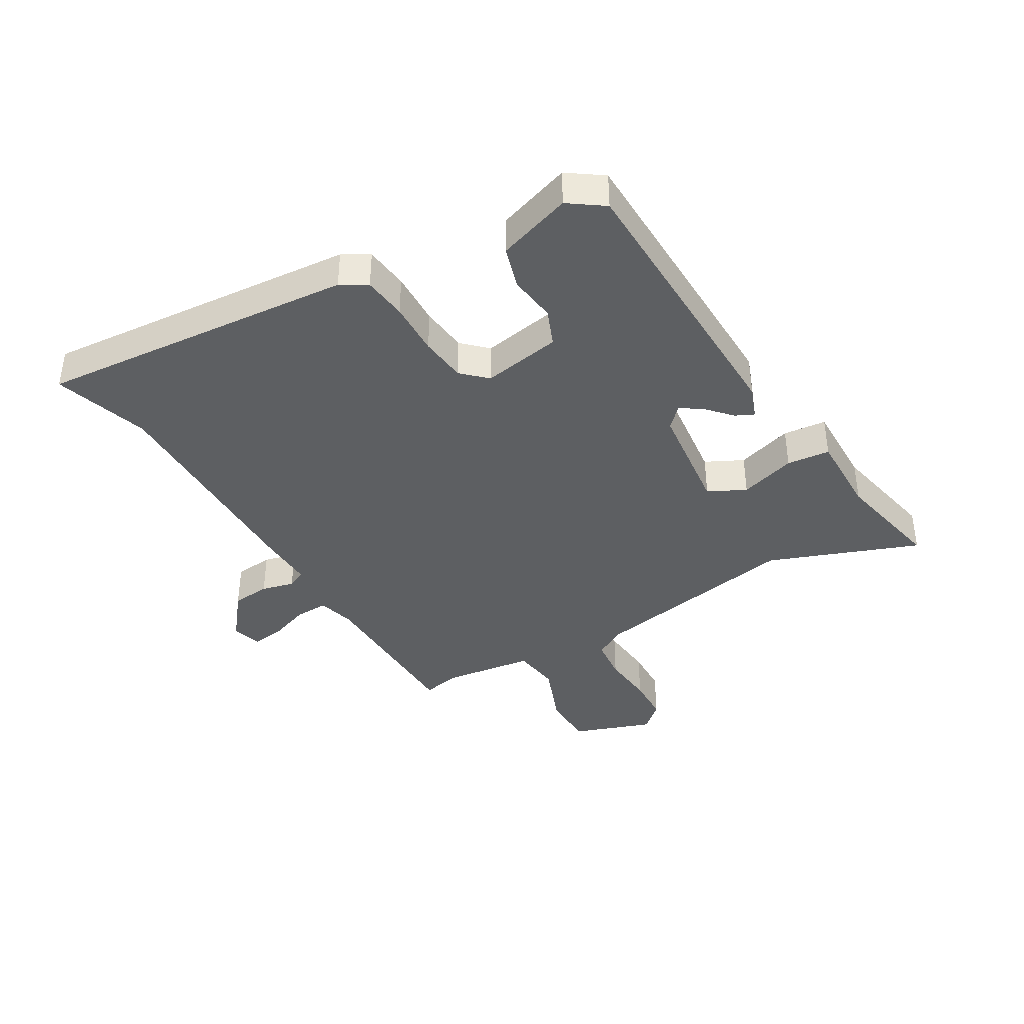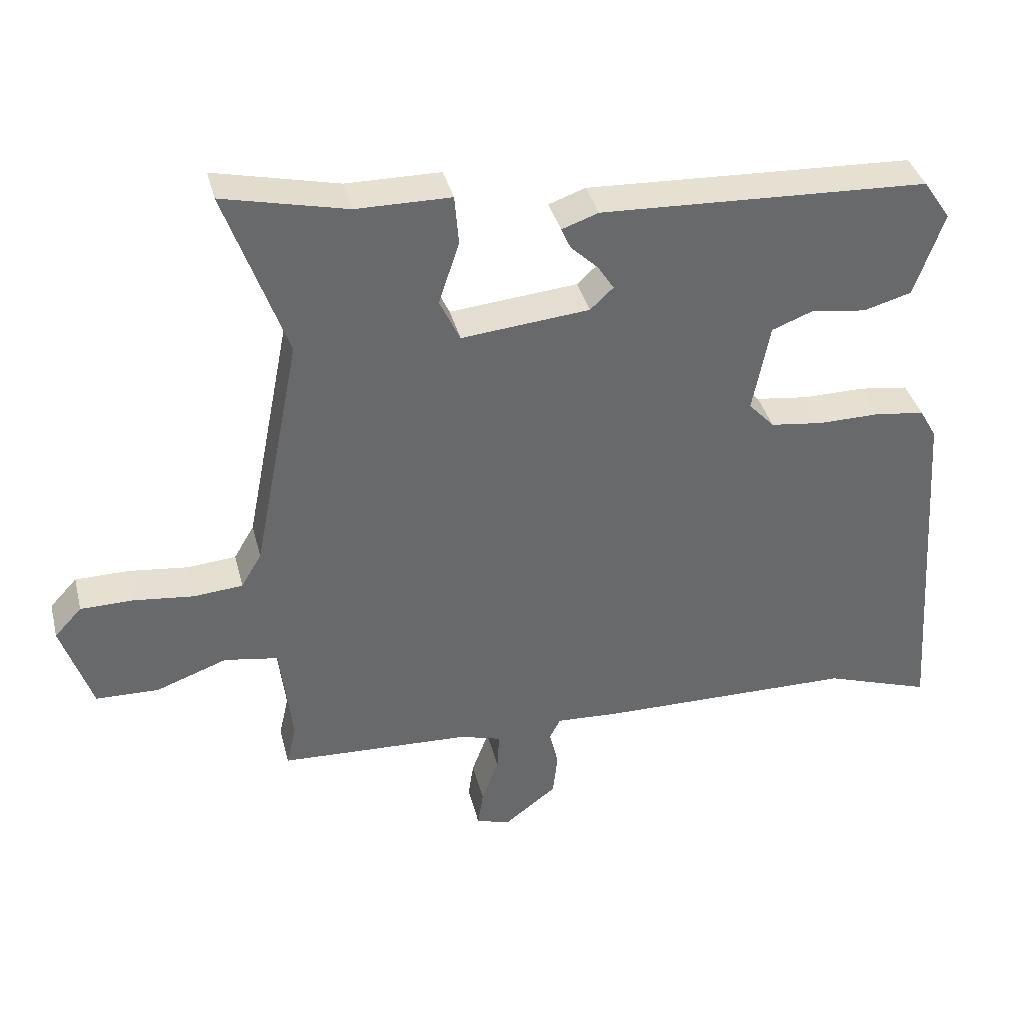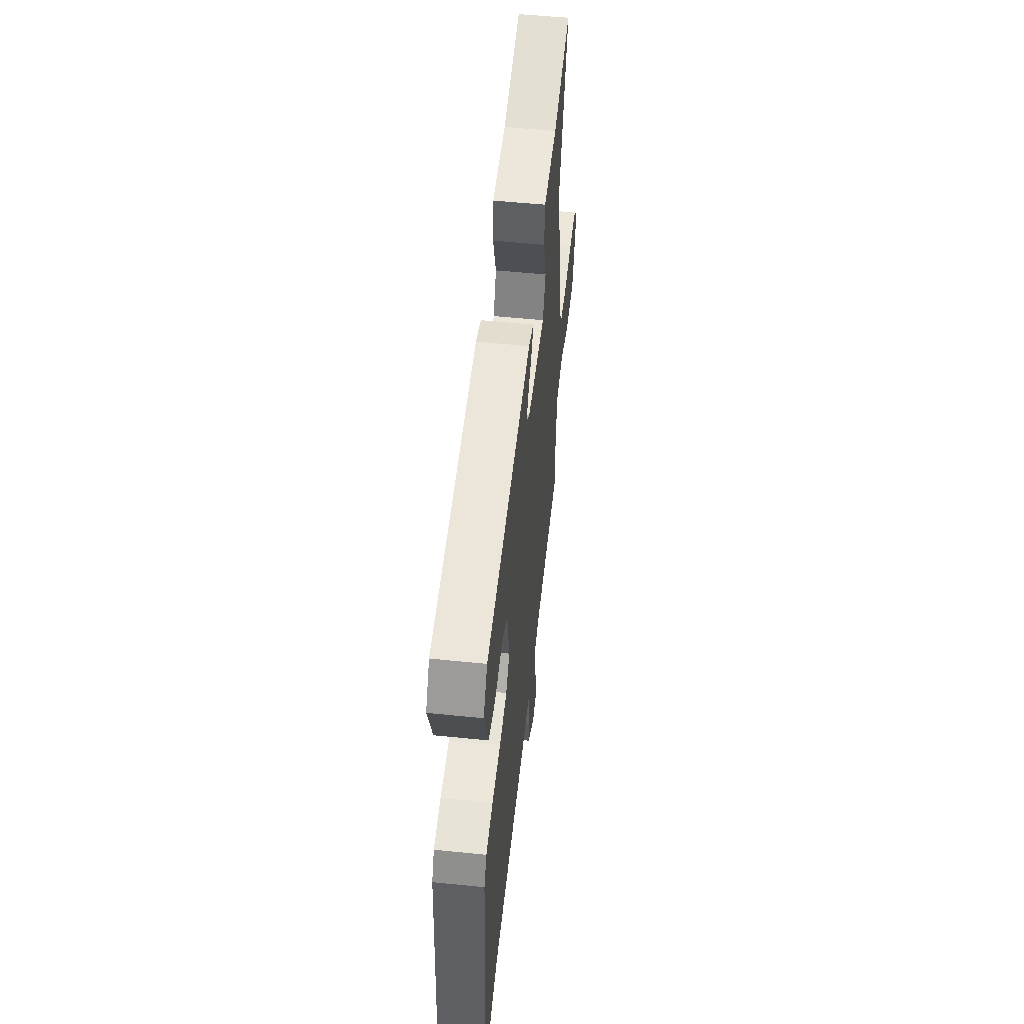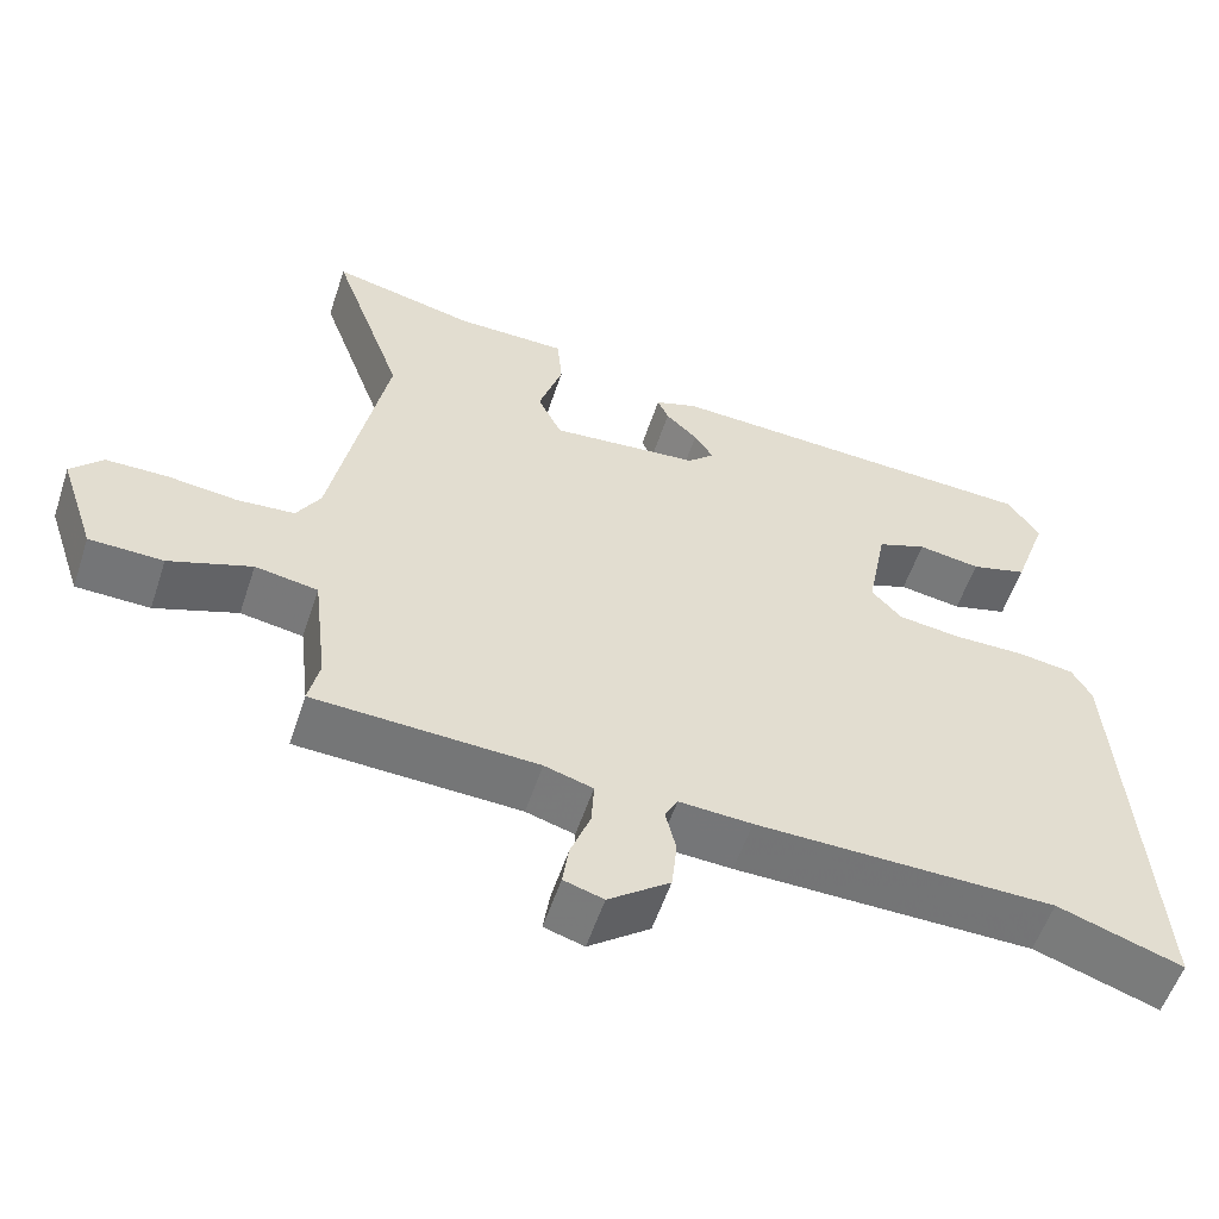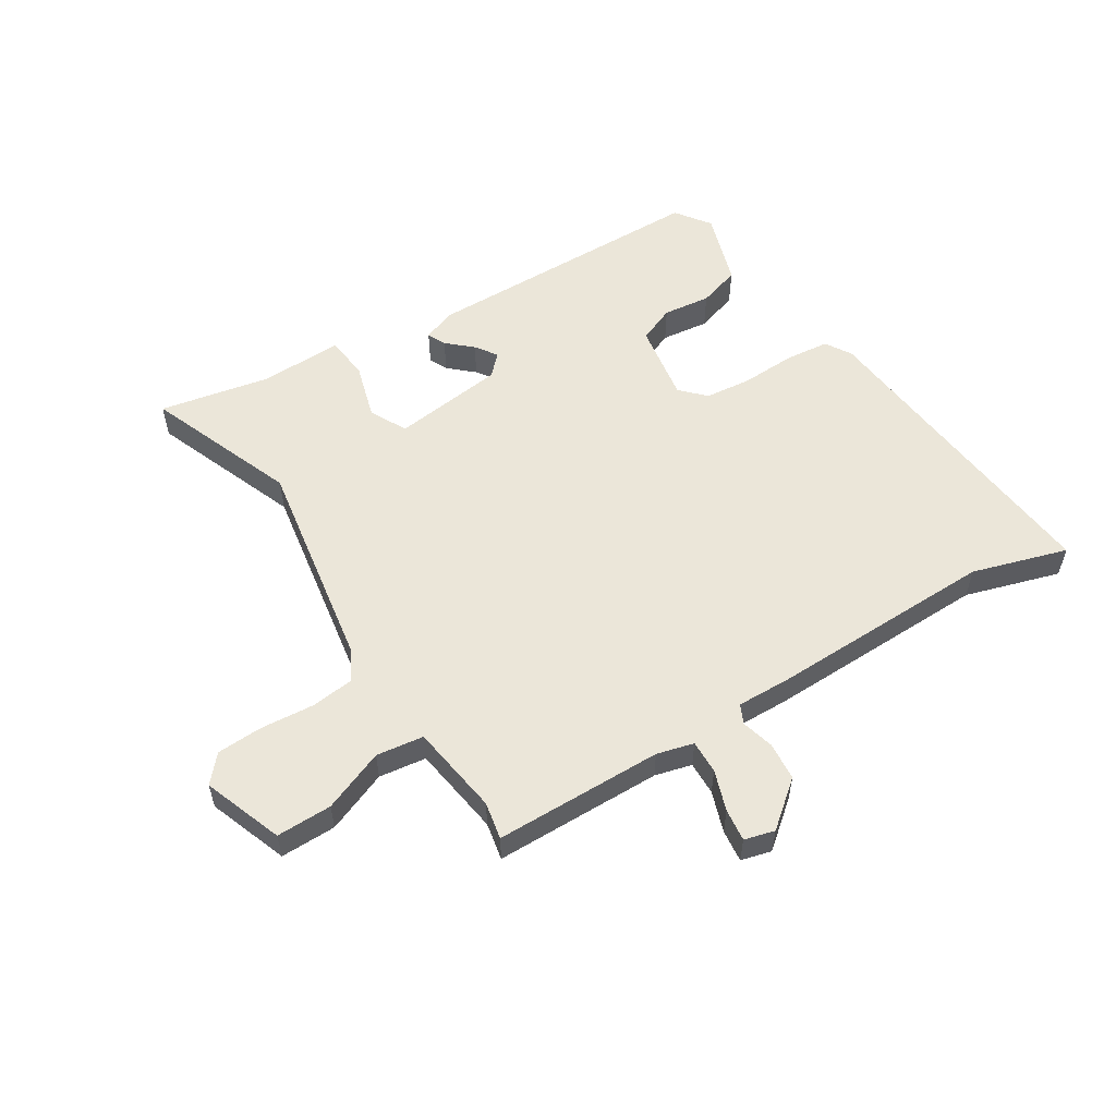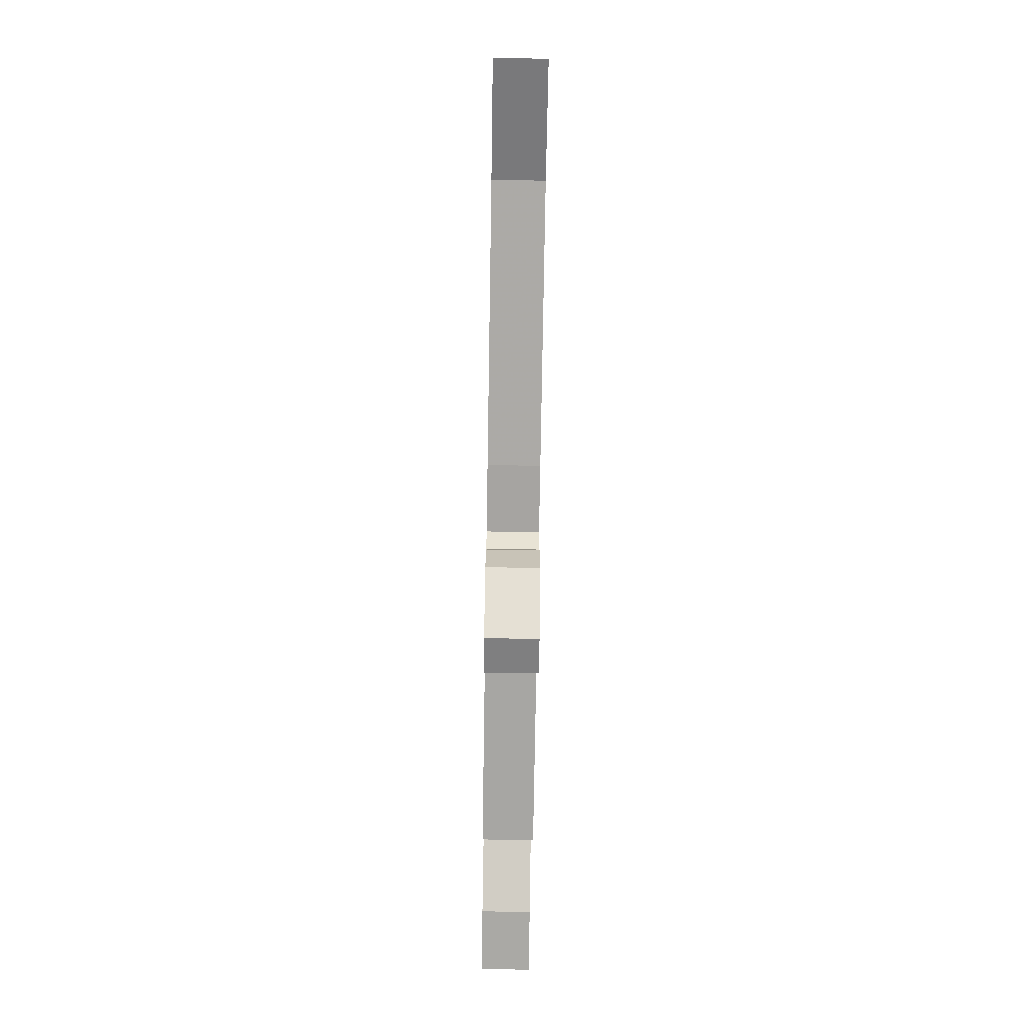
<metadata>
{"format":"obj","ext":"obj","renderer":"f3d","projection":"perspective","resolution":1024,"background":"white","views":[{"elev":-39.7,"azim":-60.7,"up":"+Y"},{"elev":37.7,"azim":166.1,"up":"+Z"},{"elev":53.6,"azim":-83.8,"up":"+Z"},{"elev":-56.2,"azim":161.7,"up":"+Z"},{"elev":55.8,"azim":146.3,"up":"+Y"},{"elev":-76.6,"azim":-90.9,"up":"+Z"}]}
</metadata>
<code>
v 0.524 0.07 0.568
v 0.434 0.07 0.316
v 0.503 0.07 -0.036
v 0.533 0.07 -0.087
v 0.605 0.07 -0.093
v 0.694 0.07 -0.083
v 0.771 0.07 -0.084
v 0.811 0.07 -0.127
v 0.766 0.07 -0.261
v 0.673 0.07 -0.263
v 0.569 0.07 -0.225
v 0.49 0.07 -0.238
v 0.472 0.07 -0.391
v 0.486 0.07 -0.453
v 0.205 0.07 -0.465
v 0.144 0.07 -0.483
v 0.147 0.07 -0.539
v 0.172 0.07 -0.606
v 0.18 0.07 -0.66
v 0.13 0.07 -0.675
v 0.053 0.07 -0.616
v 0.046 0.07 -0.552
v 0.059 0.07 -0.497
v 0.043 0.07 -0.466
v -0.049 0.07 -0.471
v -0.426 0.07 -0.475
v -0.583 0.07 -0.528
v -0.547 0.07 0.002
v -0.522 0.07 0.046
v -0.449 0.07 0.056
v -0.359 0.07 0.055
v -0.281 0.07 0.065
v -0.243 0.07 0.106
v -0.268 0.07 0.237
v -0.33 0.07 0.261
v -0.409 0.07 0.249
v -0.48 0.07 0.269
v -0.523 0.07 0.392
v -0.483 0.07 0.451
v -0.001 0.07 0.472
v 0.053 0.07 0.453
v 0.039 0.07 0.422
v -0.001 0.07 0.384
v -0.025 0.07 0.347
v 0.009 0.07 0.315
v 0.197 0.07 0.297
v 0.227 0.07 0.36
v 0.197 0.07 0.453
v 0.203 0.07 0.525
v 0.342 0.07 0.526
v 0.524 0 0.568
v 0.434 0 0.316
v 0.503 0 -0.036
v 0.533 0 -0.087
v 0.605 0 -0.093
v 0.694 0 -0.083
v 0.771 0 -0.084
v 0.811 0 -0.127
v 0.766 0 -0.261
v 0.673 0 -0.263
v 0.569 0 -0.225
v 0.49 0 -0.238
v 0.472 0 -0.391
v 0.486 0 -0.453
v 0.205 0 -0.465
v 0.144 0 -0.483
v 0.147 0 -0.539
v 0.172 0 -0.606
v 0.18 0 -0.66
v 0.13 0 -0.675
v 0.053 0 -0.616
v 0.046 0 -0.552
v 0.059 0 -0.497
v 0.043 0 -0.466
v -0.049 0 -0.471
v -0.426 0 -0.475
v -0.583 0 -0.528
v -0.547 0 0.002
v -0.522 0 0.046
v -0.449 0 0.056
v -0.359 0 0.055
v -0.281 0 0.065
v -0.243 0 0.106
v -0.268 0 0.237
v -0.33 0 0.261
v -0.409 0 0.249
v -0.48 0 0.269
v -0.523 0 0.392
v -0.483 0 0.451
v -0.001 0 0.472
v 0.053 0 0.453
v 0.039 0 0.422
v -0.001 0 0.384
v -0.025 0 0.347
v 0.009 0 0.315
v 0.197 0 0.297
v 0.227 0 0.36
v 0.197 0 0.453
v 0.203 0 0.525
v 0.342 0 0.526
f 47 48 49 50
f 50 1 2
f 47 50 2
f 46 47 2
f 41 42 43
f 40 41 43
f 39 40 43
f 38 39 43
f 37 38 43
f 36 37 43
f 35 36 43
f 34 35 43 44
f 33 34 44 45
f 29 30 31
f 28 29 31
f 27 28 31
f 26 27 31
f 26 31 32
f 25 26 32
f 24 25 32
f 21 22 23
f 20 21 23
f 19 20 23
f 18 19 23
f 17 18 23
f 16 17 23 24
f 33 45 46
f 32 33 46
f 24 32 46
f 16 24 46
f 15 16 46
f 9 10 11
f 8 9 11
f 7 8 11
f 6 7 11
f 5 6 11
f 4 5 11 12
f 3 4 12
f 2 3 12 13
f 13 14 15 46
f 2 13 46
f 100 99 98 97
f 52 51 100
f 52 100 97
f 52 97 96
f 93 92 91
f 93 91 90
f 93 90 89
f 93 89 88
f 93 88 87
f 93 87 86
f 93 86 85
f 94 93 85 84
f 95 94 84 83
f 81 80 79
f 81 79 78
f 81 78 77
f 81 77 76
f 82 81 76
f 82 76 75
f 82 75 74
f 73 72 71
f 73 71 70
f 73 70 69
f 73 69 68
f 73 68 67
f 74 73 67 66
f 96 95 83
f 96 83 82
f 96 82 74
f 96 74 66
f 96 66 65
f 61 60 59
f 61 59 58
f 61 58 57
f 61 57 56
f 61 56 55
f 62 61 55 54
f 62 54 53
f 63 62 53 52
f 96 65 64 63
f 96 63 52
f 1 51 52 2
f 2 52 53 3
f 3 53 54 4
f 4 54 55 5
f 5 55 56 6
f 6 56 57 7
f 7 57 58 8
f 8 58 59 9
f 9 59 60 10
f 10 60 61 11
f 11 61 62 12
f 12 62 63 13
f 13 63 64 14
f 14 64 65 15
f 15 65 66 16
f 16 66 67 17
f 17 67 68 18
f 18 68 69 19
f 19 69 70 20
f 20 70 71 21
f 21 71 72 22
f 22 72 73 23
f 23 73 74 24
f 24 74 75 25
f 25 75 76 26
f 26 76 77 27
f 27 77 78 28
f 28 78 79 29
f 29 79 80 30
f 30 80 81 31
f 31 81 82 32
f 32 82 83 33
f 33 83 84 34
f 34 84 85 35
f 35 85 86 36
f 36 86 87 37
f 37 87 88 38
f 38 88 89 39
f 39 89 90 40
f 40 90 91 41
f 41 91 92 42
f 42 92 93 43
f 43 93 94 44
f 44 94 95 45
f 45 95 96 46
f 46 96 97 47
f 47 97 98 48
f 48 98 99 49
f 49 99 100 50
f 50 100 51 1

</code>
